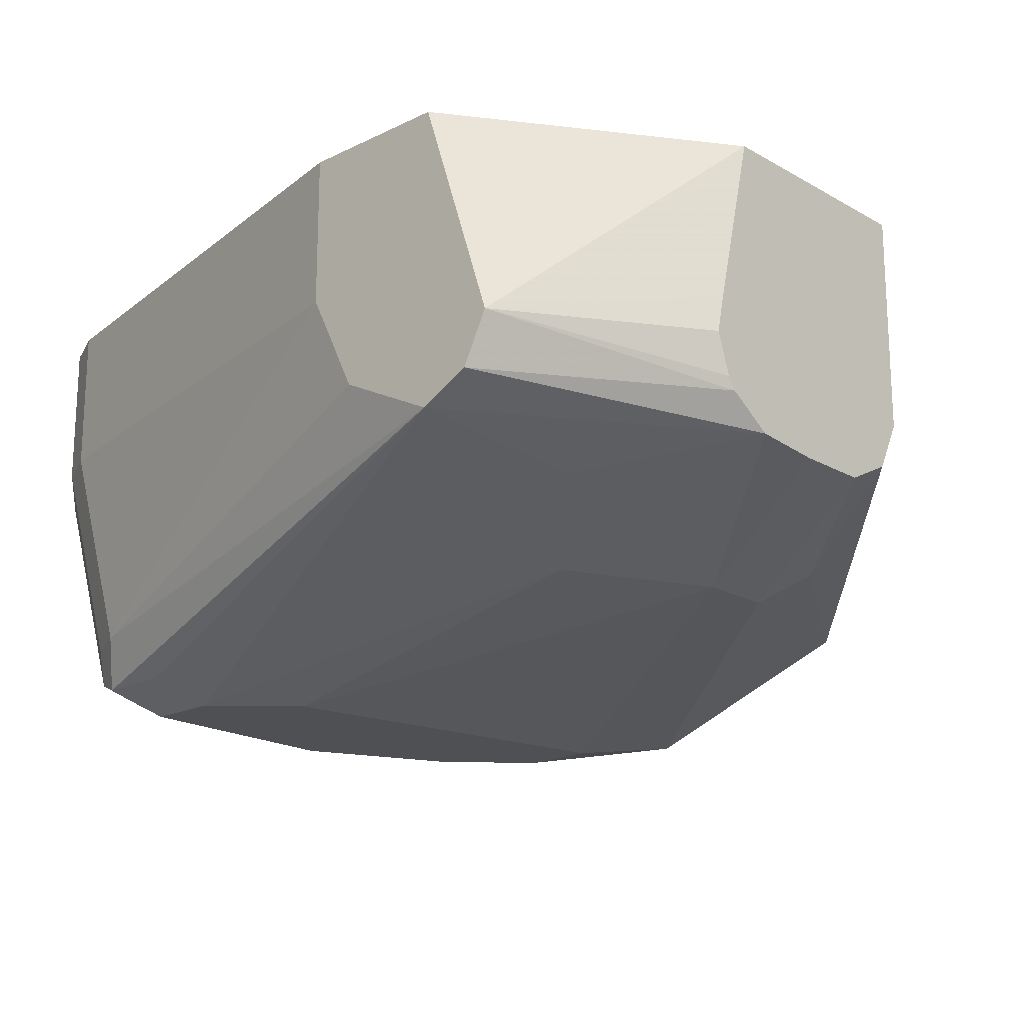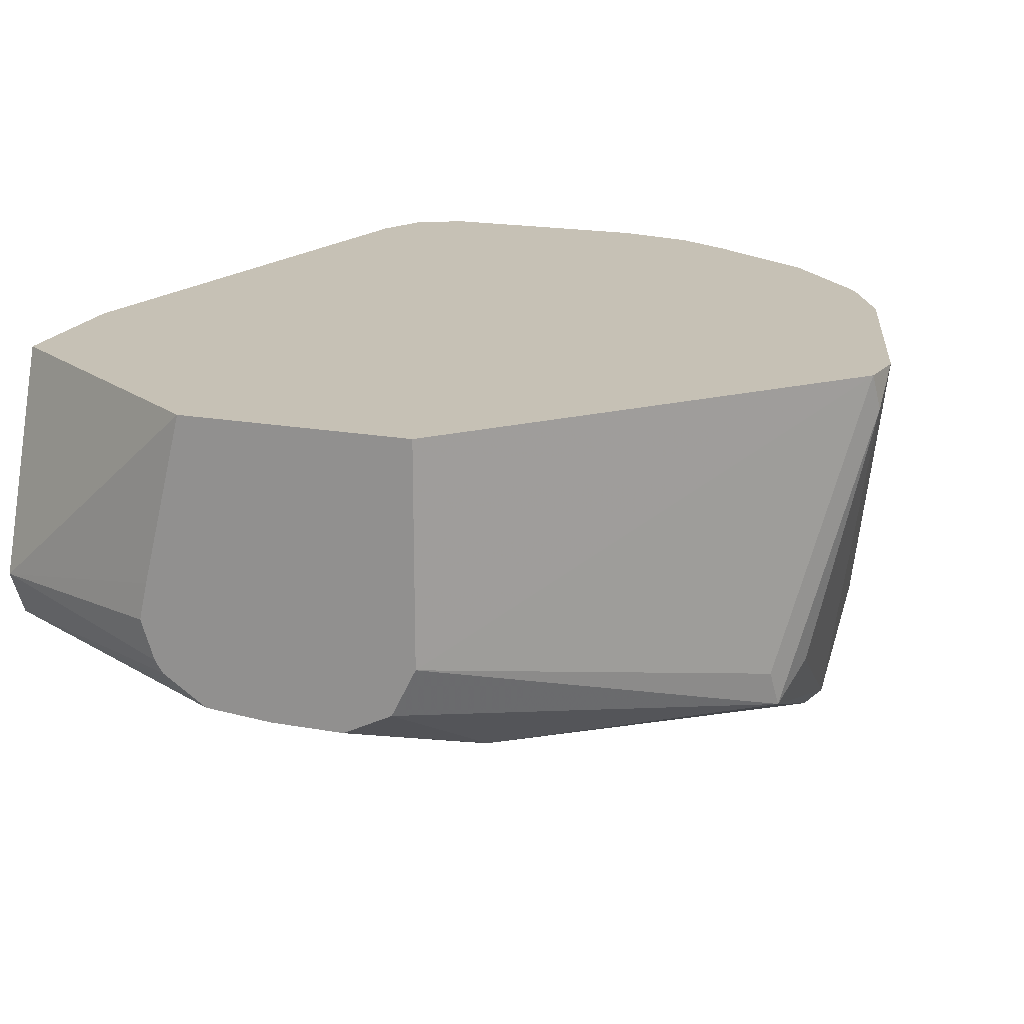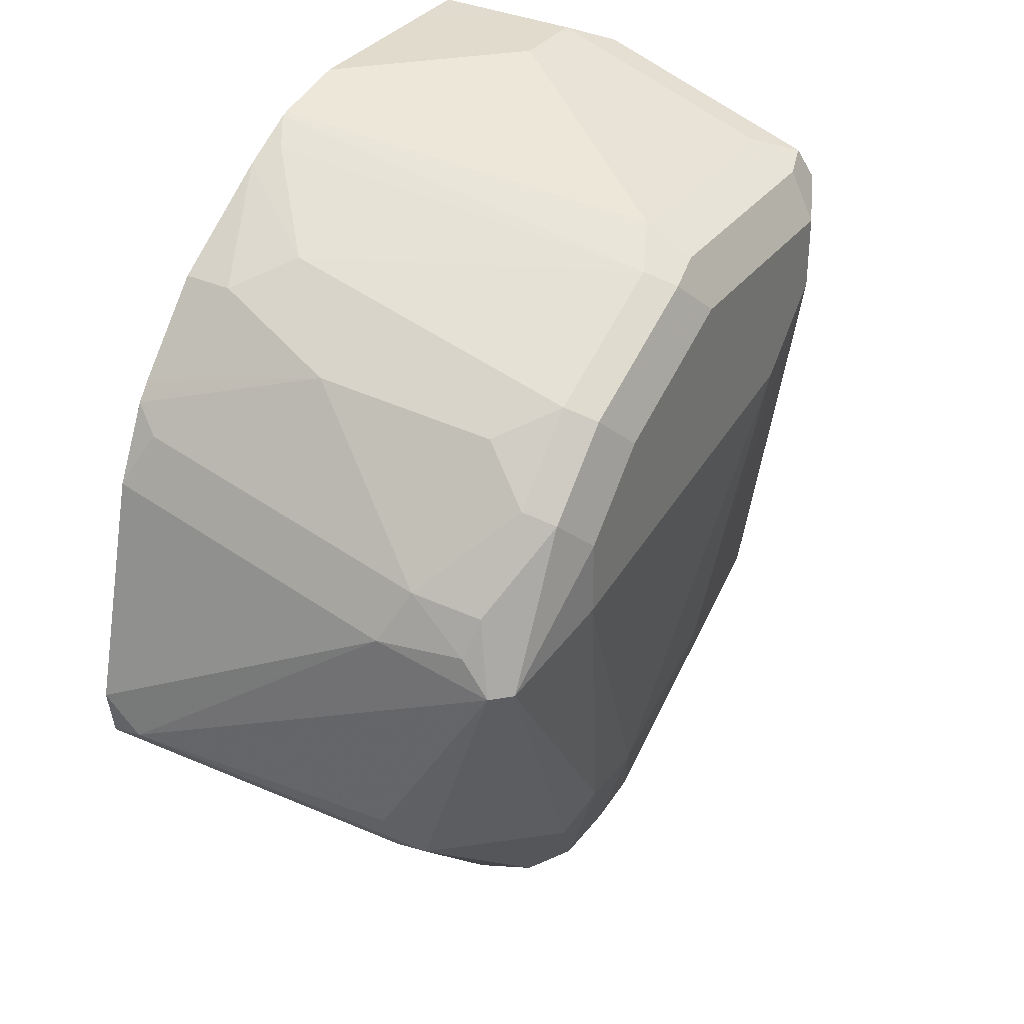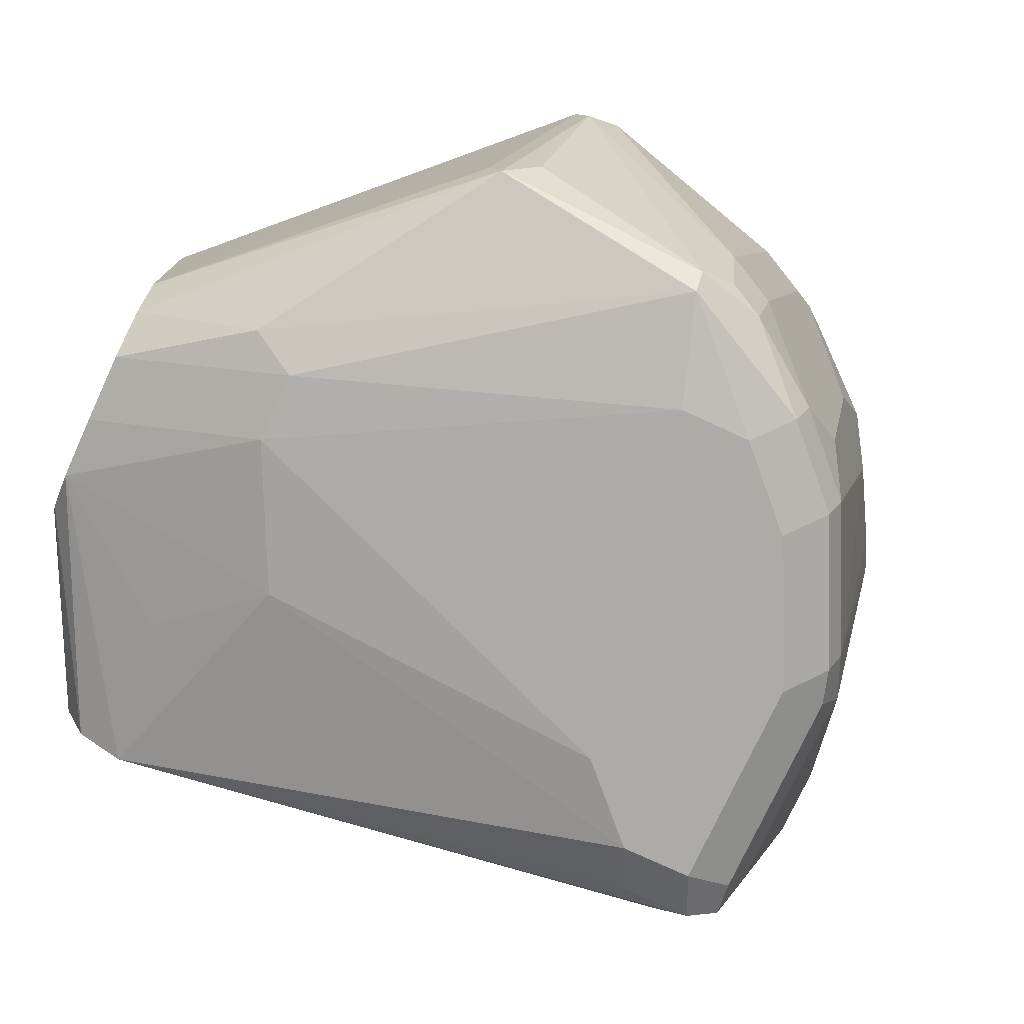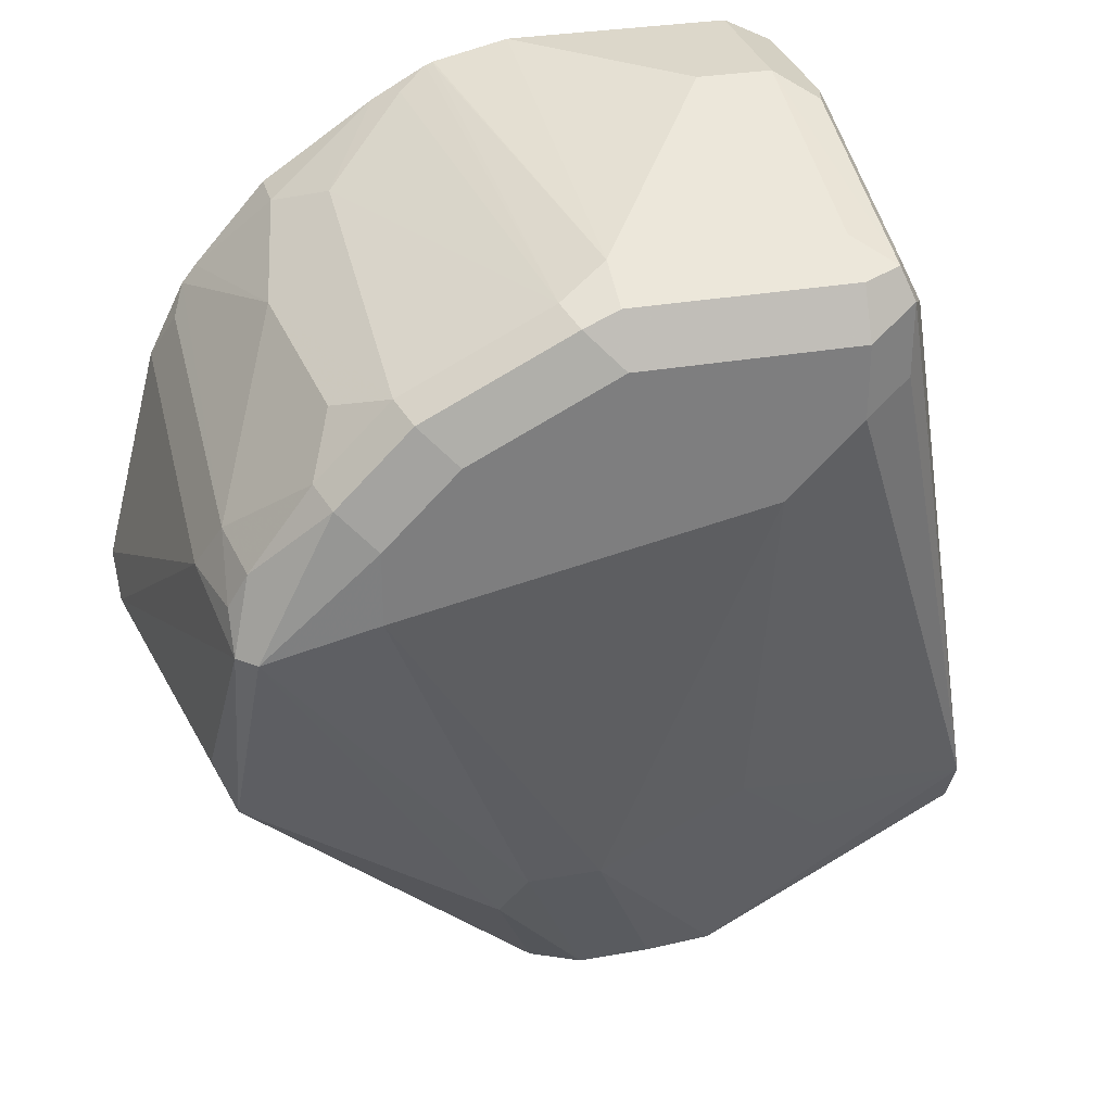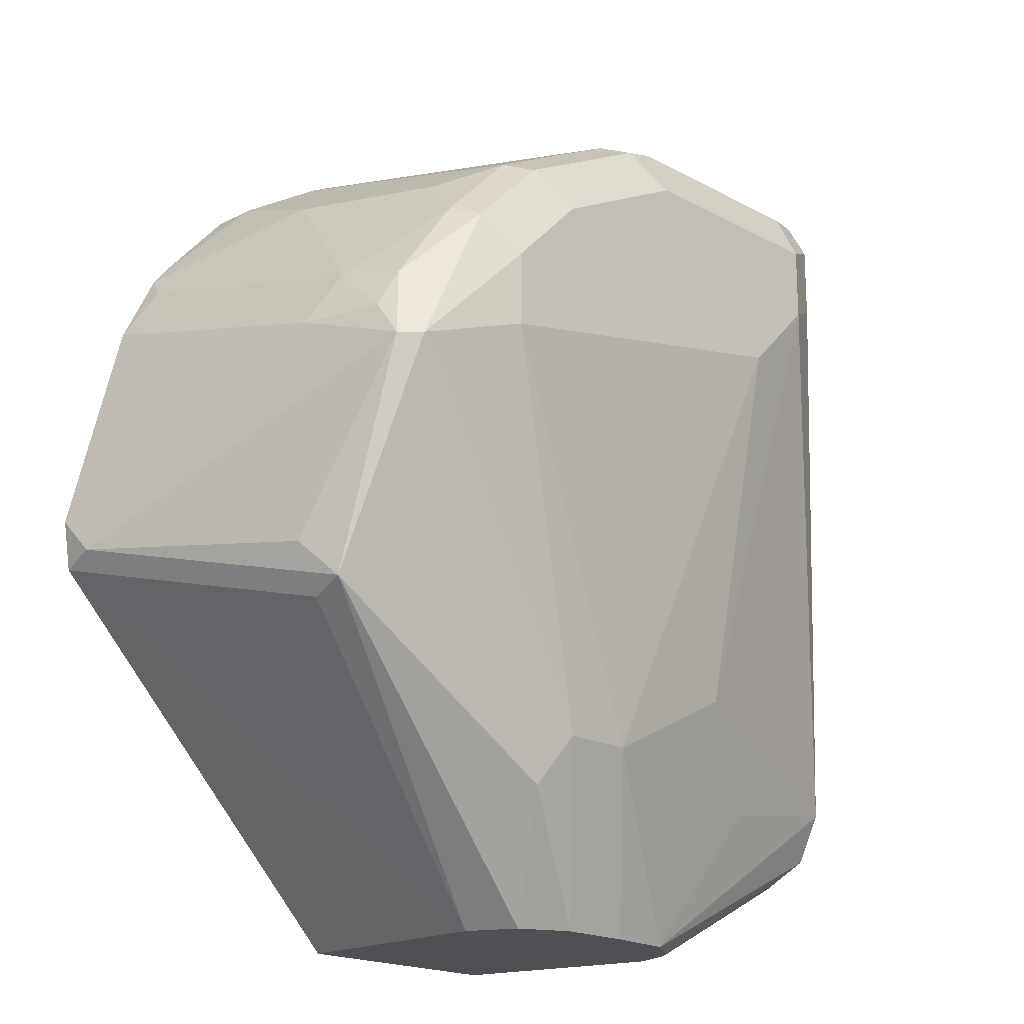
<metadata>
{"format":"obj","ext":"obj","renderer":"f3d","projection":"perspective","resolution":1024,"background":"white","views":[{"elev":-19.0,"azim":-47.2,"up":"+Z"},{"elev":18.7,"azim":19.3,"up":"+Z"},{"elev":33.8,"azim":121.6,"up":"+Y"},{"elev":-76.5,"azim":65.1,"up":"+Z"},{"elev":30.7,"azim":165.6,"up":"+Y"},{"elev":-18.8,"azim":134.3,"up":"+Y"}]}
</metadata>
<code>
v 0.3284 0.03383 -0.727
v 0.3284 0.03945 -0.7382
v 0.38 0.01075 -0.7359
v 0.3781 0.01075 -0.7331
v 0.375 0.01075 -0.7239
v 0.3769 0.01075 -0.7153
v 0.3865 0.01075 -0.6763
v 0.3284 0.05073 -0.6763
v 0.3901 0.01075 -0.7426
v 0.3827 0.01075 -0.7377
v 0.3284 0.05073 -0.7439
v 0.4396 0.01075 -0.6763
v 0.3284 0.08455 -0.6763
v 0.4058 0.01075 -0.7439
v 0.3663 0.0451 -0.7495
v 0.3889 0.06763 -0.7608
v 0.4227 0.05073 -0.7608
v 0.3284 0.06679 -0.7359
v 0.355 0.186 -0.7608
v 0.3607 0.1916 -0.7721
v 0.3607 0.1747 -0.7721
v 0.3719 0.1691 -0.7777
v 0.4396 0.01075 -0.727
v 0.5185 0.0902 -0.6763
v 0.3284 0.08455 -0.7101
v 0.355 0.2028 -0.6763
v 0.355 0.2029 -0.6932
v 0.4227 0.01075 -0.7439
v 0.3889 0.1522 -0.7777
v 0.4396 0.05073 -0.7608
v 0.4734 0.1352 -0.7777
v 0.3284 0.07328 -0.7326
v 0.355 0.2029 -0.7101
v 0.3607 0.1972 -0.7608
v 0.3635 0.1986 -0.7692
v 0.3284 0.07567 -0.7278
v 0.3719 0.186 -0.7777
v 0.4339 0.01075 -0.7382
v 0.503 0.07608 -0.7523
v 0.5015 0.07328 -0.7439
v 0.5199 0.093 -0.6847
v 0.5203 0.1015 -0.6763
v 0.3607 0.2141 -0.6763
v 0.4452 0.03945 -0.7551
v 0.4987 0.1268 -0.7735
v 0.4734 0.1522 -0.7777
v 0.3607 0.2141 -0.7101
v 0.3719 0.2029 -0.7608
v 0.4227 0.2029 -0.7608
v 0.4227 0.1972 -0.7721
v 0.3719 0.1972 -0.7721
v 0.3635 0.2155 -0.7185
v 0.3719 0.2198 -0.7101
v 0.4227 0.186 -0.7777
v 0.5072 0.08455 -0.7439
v 0.503 0.1268 -0.7692
v 0.5072 0.1352 -0.7439
v 0.5072 0.1521 -0.6763
v 0.3719 0.2198 -0.6763
v 0.3719 0.2198 -0.6932
v 0.4818 0.1606 -0.7735
v 0.4565 0.1691 -0.7777
v 0.4339 0.1972 -0.7664
v 0.3889 0.2198 -0.7101
v 0.4058 0.2198 -0.6932
v 0.4226 0.2198 -0.6763
v 0.4396 0.216 -0.6763
v 0.4396 0.2155 -0.6784
v 0.4311 0.1944 -0.7735
v 0.4987 0.1437 -0.765
v 0.503 0.1352 -0.7629
v 0.5015 0.1465 -0.7495
v 0.5071 0.1522 -0.6763
v 0.3888 0.2198 -0.6763
v 0.4846 0.1634 -0.7664
v 0.4649 0.1775 -0.7735
v 0.4677 0.1803 -0.7664
v 0.4413 0.2153 -0.6763
v 0.448 0.2113 -0.6805
v 0.4508 0.1972 -0.7326
v 0.4959 0.1578 -0.7382
v 0.4988 0.169 -0.6763
v 0.5015 0.1634 -0.6819
v 0.479 0.1747 -0.7551
v 0.4846 0.1803 -0.7157
v 0.4677 0.1972 -0.6988
v 0.4536 0.2085 -0.6763
v 0.4955 0.1731 -0.6763
v 0.479 0.1916 -0.6875
v 0.4565 0.2066 -0.6763
v 0.479 0.1916 -0.6763
f 49 63 50
f 43 52 47
f 45 46 61
f 45 61 56
f 46 62 61
f 48 53 64
f 43 53 52
f 48 64 49
f 49 64 65
f 49 68 63
f 49 66 67
f 49 67 68
f 50 63 69
f 50 69 54
f 53 60 74
f 53 74 66
f 53 66 65
f 43 60 53
f 49 65 66
f 43 59 60
f 30 31 45
f 41 57 42
f 53 65 64
f 30 45 44
f 31 46 45
f 34 47 35
f 35 48 49
f 35 49 50
f 35 50 51
f 35 51 37
f 35 47 52
f 35 52 53
f 35 53 48
f 37 51 50
f 38 44 39
f 39 55 41
f 39 44 45
f 39 45 56
f 39 56 55
f 41 55 56
f 41 56 57
f 42 57 58
f 54 69 76
f 70 75 72
f 56 61 70
f 73 83 82
f 75 77 84
f 75 84 85
f 75 85 81
f 77 80 86
f 77 86 85
f 77 85 84
f 78 87 79
f 72 83 73
f 79 87 86
f 81 85 82
f 82 85 88
f 85 86 89
f 85 89 88
f 86 87 89
f 87 90 89
f 88 89 91
f 89 90 91
f 79 86 80
f 72 82 83
f 72 81 82
f 72 75 81
f 56 70 71
f 56 71 57
f 57 71 72
f 57 72 73
f 57 73 58
f 59 74 60
f 61 75 70
f 61 62 76
f 61 76 77
f 61 77 75
f 63 68 78
f 63 78 79
f 63 79 80
f 63 80 77
f 63 77 76
f 63 76 69
f 67 78 68
f 70 72 71
f 28 44 38
f 54 76 62
f 28 30 44
f 37 50 54
f 27 43 47
f 3 7 6
f 3 6 5
f 3 5 4
f 7 12 24
f 7 24 42
f 7 42 58
f 7 58 73
f 7 73 82
f 7 82 88
f 7 88 91
f 7 91 90
f 7 90 87
f 7 87 78
f 7 78 67
f 7 67 66
f 7 66 74
f 7 74 59
f 7 59 43
f 7 43 26
f 3 12 7
f 7 26 13
f 3 23 12
f 3 28 38
f 1 2 3
f 1 3 4
f 1 4 5
f 1 5 6
f 1 6 7
f 1 7 8
f 1 8 13
f 1 13 25
f 1 25 36
f 27 47 33
f 1 32 18
f 1 18 11
f 1 11 2
f 2 9 10
f 2 10 3
f 2 11 9
f 3 10 9
f 3 9 14
f 3 14 28
f 3 38 23
f 7 13 8
f 1 36 32
f 9 15 16
f 19 32 36
f 19 36 25
f 19 25 33
f 20 37 22
f 20 22 21
f 20 35 37
f 22 37 54
f 22 54 62
f 19 35 20
f 22 62 46
f 22 31 29
f 23 38 39
f 23 39 40
f 24 40 39
f 24 39 41
f 24 41 42
f 26 43 27
f 9 11 15
f 22 46 31
f 19 34 35
f 23 40 24
f 19 33 47
f 9 16 17
f 19 47 34
f 9 17 14
f 11 16 15
f 11 19 20
f 11 20 21
f 11 21 22
f 11 22 16
f 12 23 24
f 13 26 27
f 11 18 19
f 13 33 25
f 14 17 30
f 18 32 19
f 14 30 28
f 16 22 29
f 16 29 17
f 17 29 31
f 13 27 33
f 17 31 30

</code>
